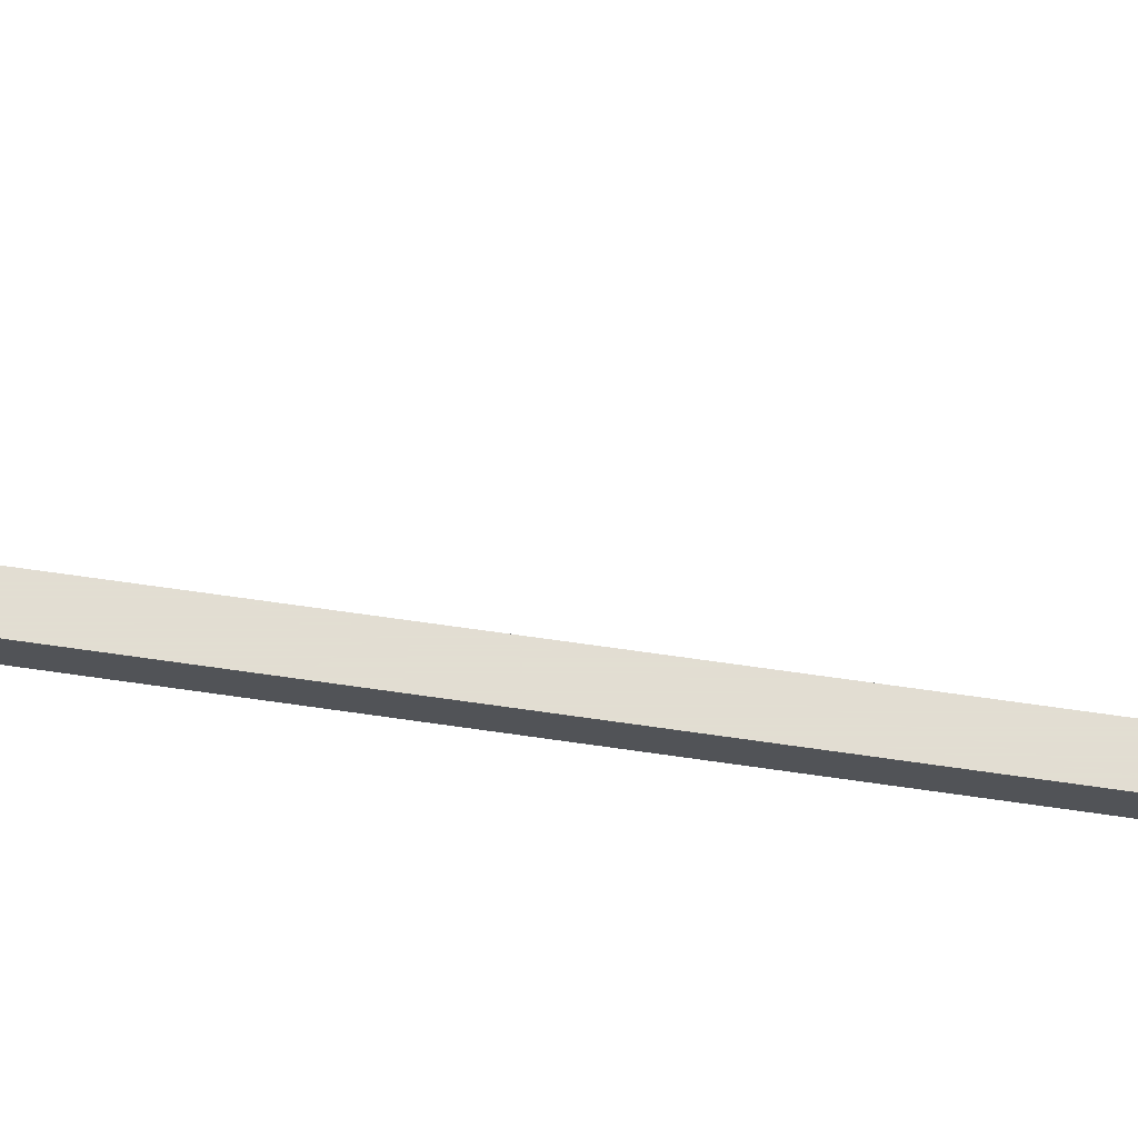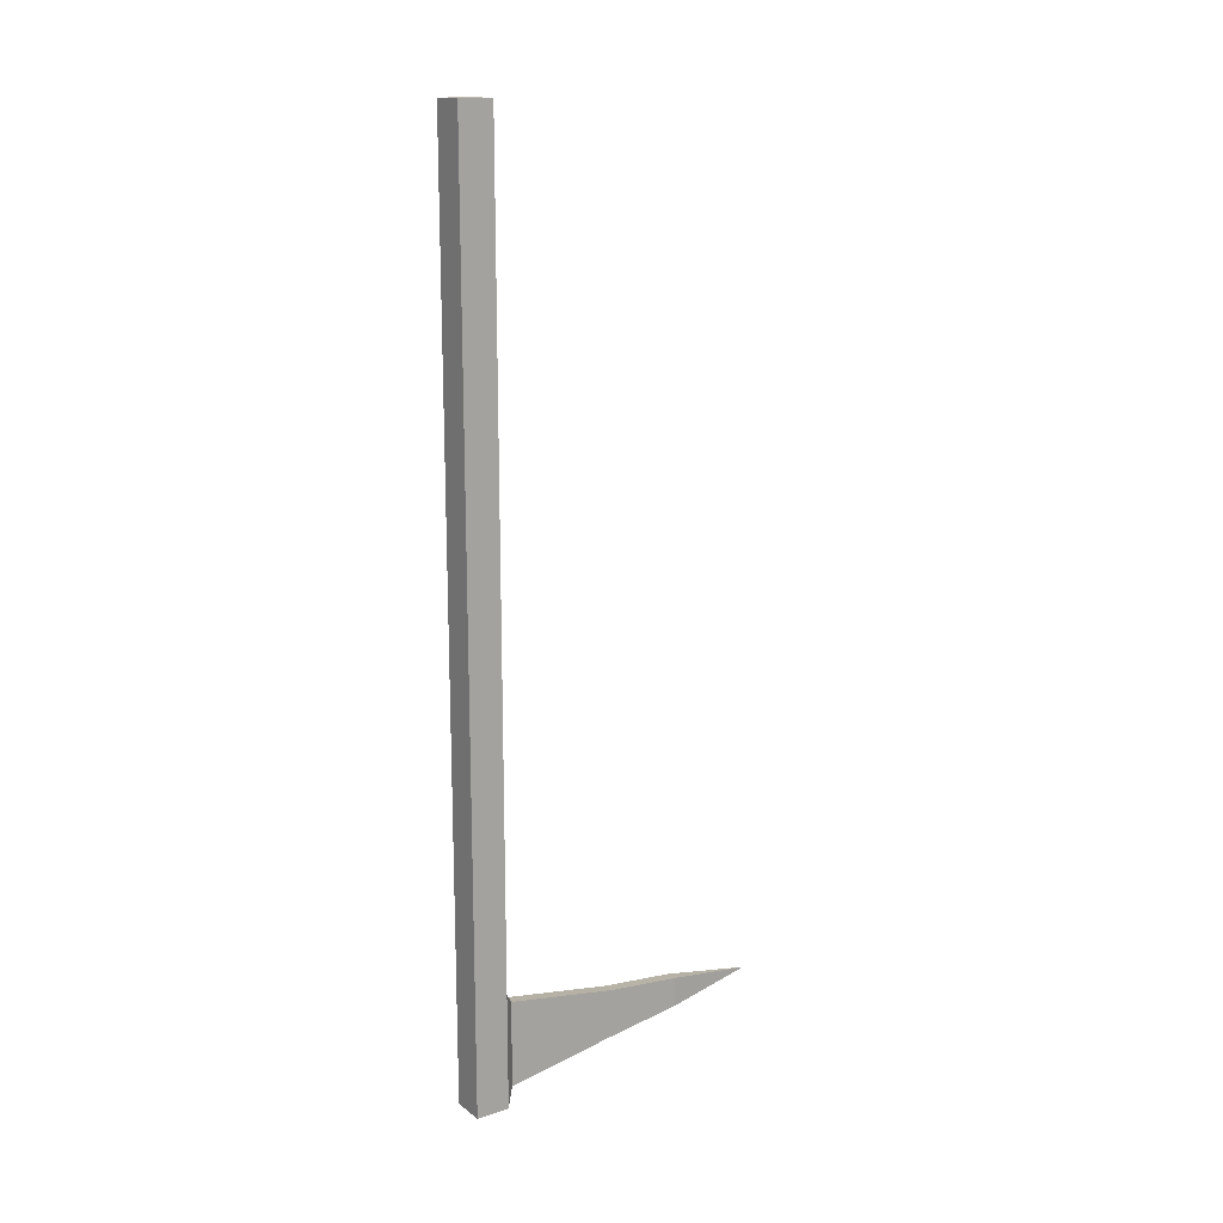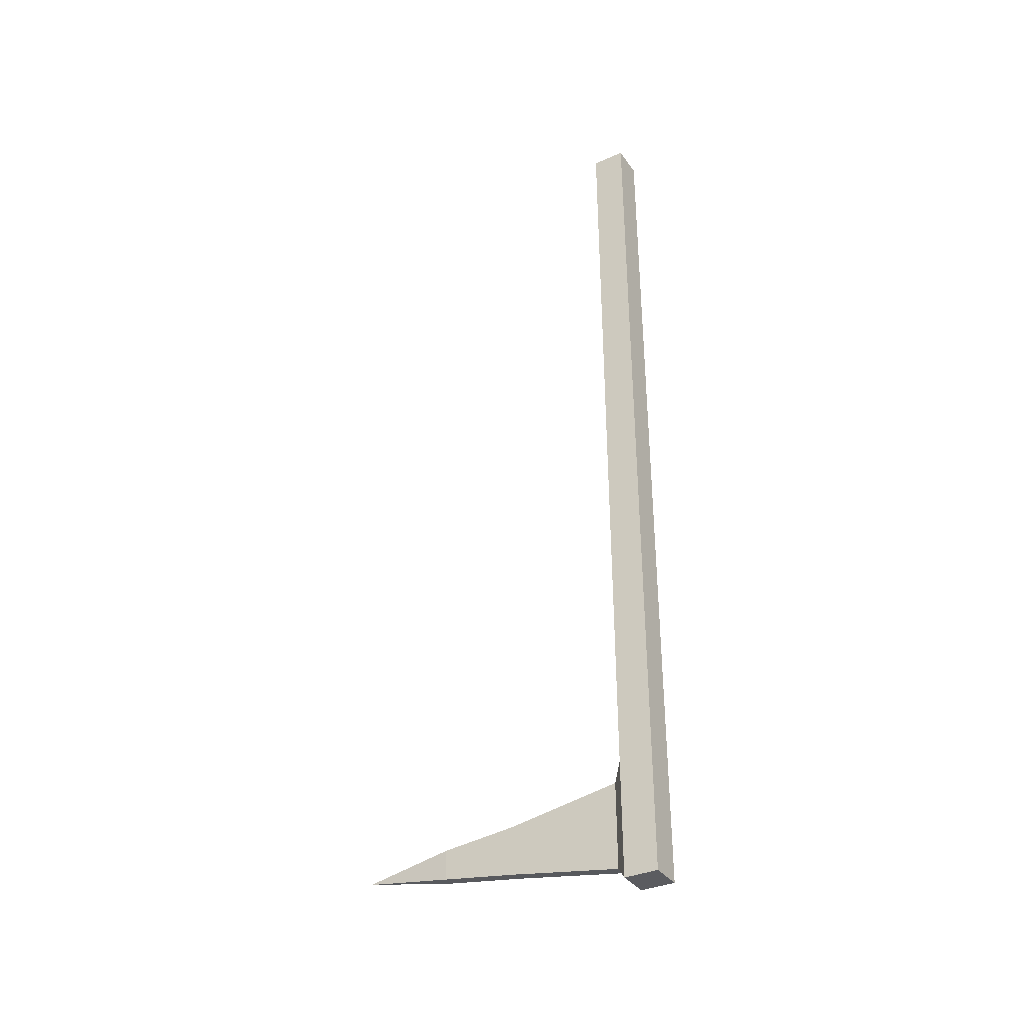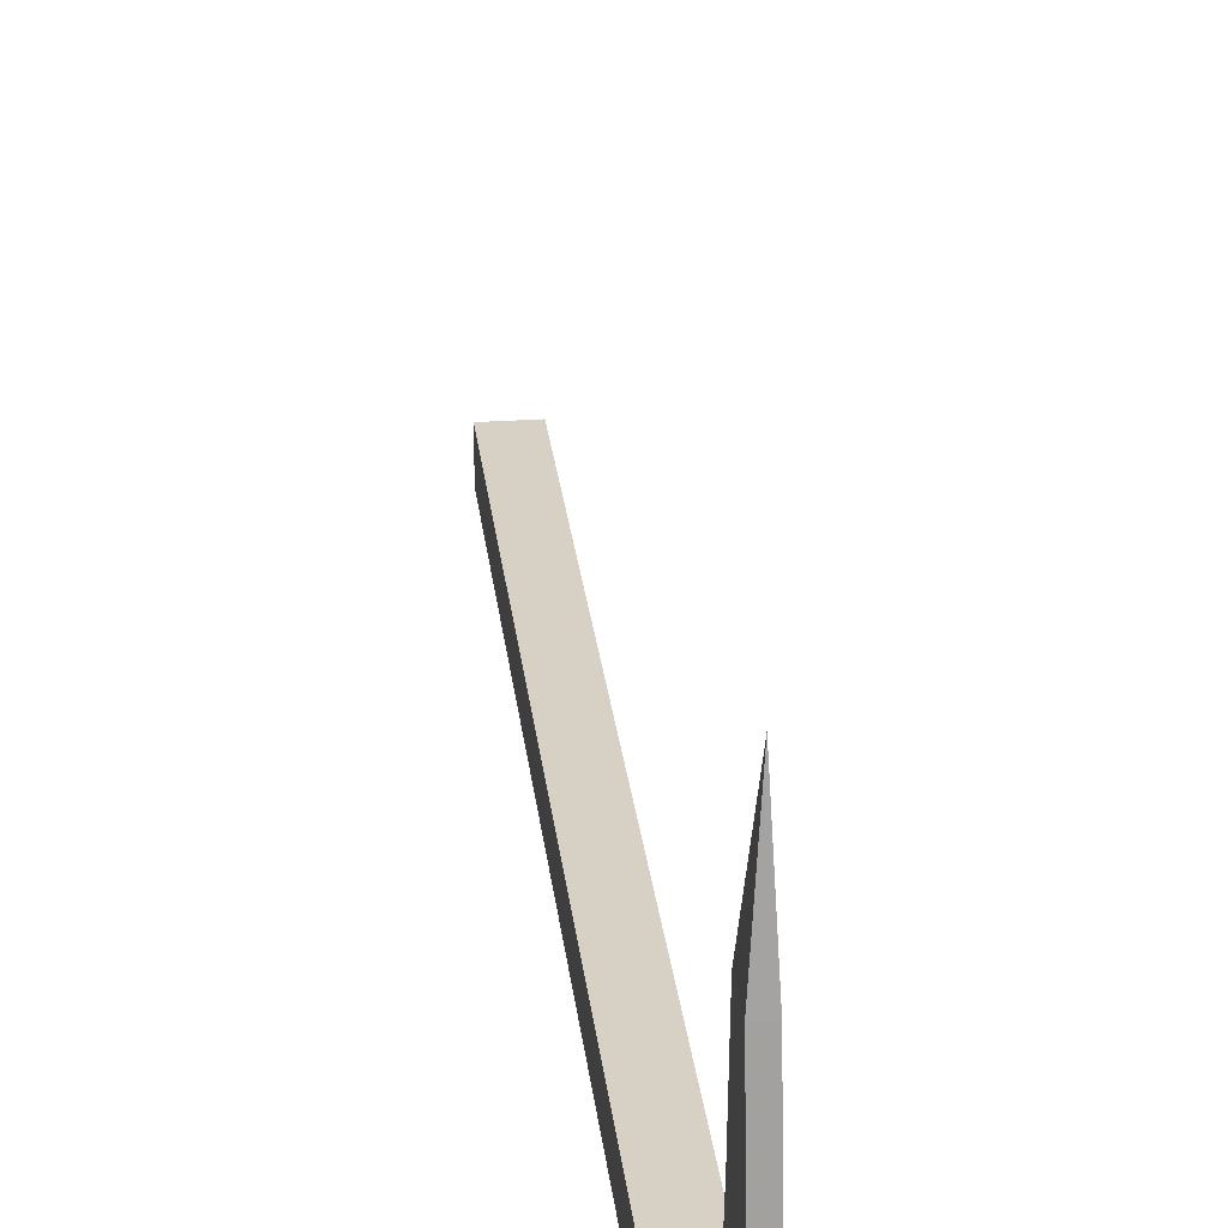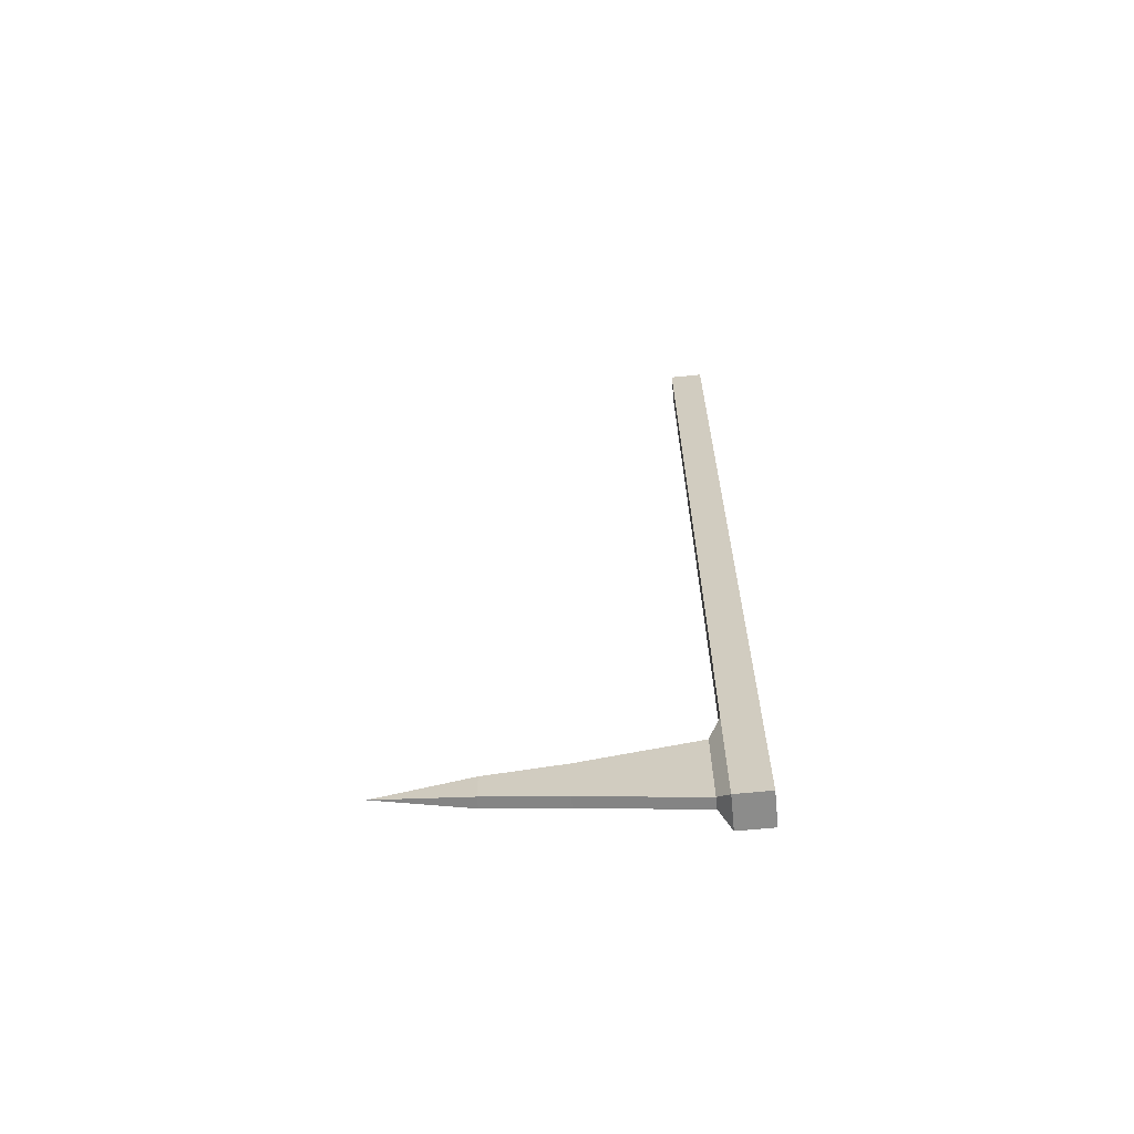
<metadata>
{"format":"obj","ext":"obj","renderer":"f3d","projection":"perspective","resolution":1024,"background":"white","views":[{"elev":68.1,"azim":-81.8,"up":"+Z"},{"elev":15.5,"azim":-124.2,"up":"+Y"},{"elev":-35.0,"azim":120.6,"up":"+Y"},{"elev":26.8,"azim":-6.2,"up":"+Z"},{"elev":-64.1,"azim":95.8,"up":"+Y"}]}
</metadata>
<code>
v -0.4766 -1.695 -0.4062
v -0.4766 -1.875 -0.4062
v -0.4766 -1.836 -0.1719
v -0.4766 -1.734 -0.1719
v -0.4531 -1.695 -0.4062
v -0.4297 -1.664 -0.4297
v -0.5 -1.664 -0.4297
v -0.5 -1.906 -0.4297
v -0.4531 -1.875 -0.4062
v -0.4531 -1.836 -0.1719
v -0.4531 -1.812 -0.01562
v -0.4766 -1.812 -0.01562
v -0.4766 -1.75 -0.01562
v -0.4531 -1.734 -0.1719
v -0.4297 -1.906 -0.4297
v -0.4297 -1.664 -0.5
v -0.4297 -0.8047 -0.5
v -0.4297 -0.8047 -0.4297
v -0.5 -0.8047 -0.4297
v -0.5 -1.664 -0.5
v -0.5 -1.906 -0.5
v -0.4531 -1.75 -0.01562
v -0.4609 -1.781 0.1719
v -0.4297 0 -0.4297
v -0.4297 0 -0.5
v -0.5 0 -0.5
v -0.5 0 -0.4297
v -0.4297 -0.7031 -0.4297
v -0.4297 -0.7031 -0.5
v -0.5 -0.7031 -0.5
v -0.5 -0.7031 -0.4297
v -0.5 -0.8047 -0.5
v -0.4297 -1.906 -0.5
f 1 2 3
f 1 3 4
f 1 4 5
f 1 7 2
f 2 7 8
f 2 9 10
f 2 10 3
f 3 10 11
f 3 11 12
f 3 12 4
f 4 12 13
f 4 13 14
f 4 14 5
f 5 14 9
f 5 9 15
f 5 15 6
f 6 15 16
f 7 20 21
f 7 21 8
f 14 10 9
f 10 14 22
f 10 22 11
f 11 22 23
f 11 23 12
f 12 23 13
f 13 23 22
f 13 22 14
f 15 33 16
f 16 33 20
f 20 33 21
f 1 5 6
f 1 6 7
f 2 8 9
f 6 16 17
f 6 17 18
f 6 18 7
f 7 18 19
f 7 19 20
f 8 21 15
f 8 15 9
f 24 25 26
f 24 26 27
f 32 17 16
f 32 16 20
f 32 20 19
f 21 33 15
f 24 27 28
f 24 28 29
f 24 29 25
f 25 29 30
f 25 30 26
f 26 30 31
f 26 31 27
f 27 31 28
f 28 31 18
f 28 18 29
f 29 18 17
f 29 17 30
f 30 17 32
f 30 32 31
f 31 32 19
f 31 19 18

</code>
